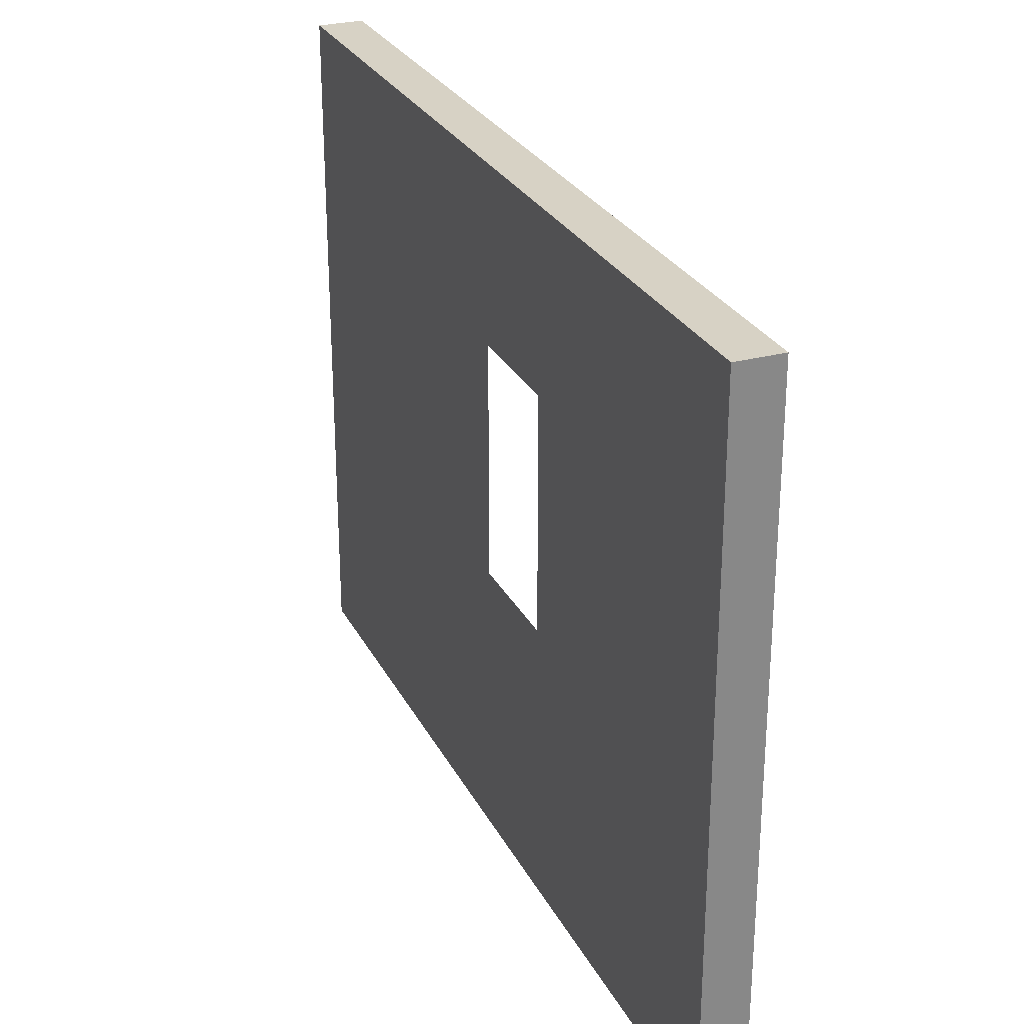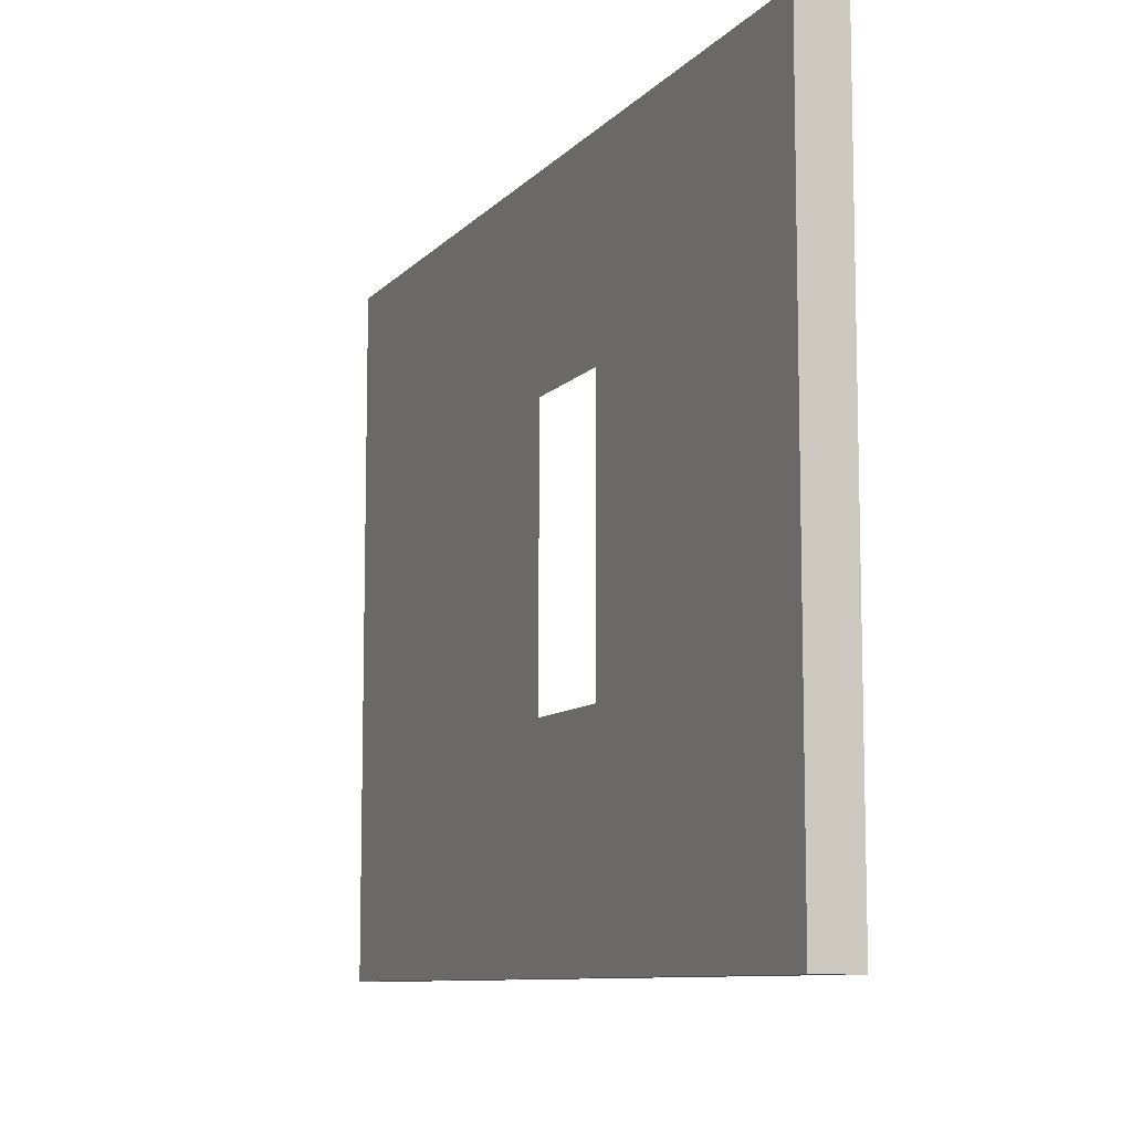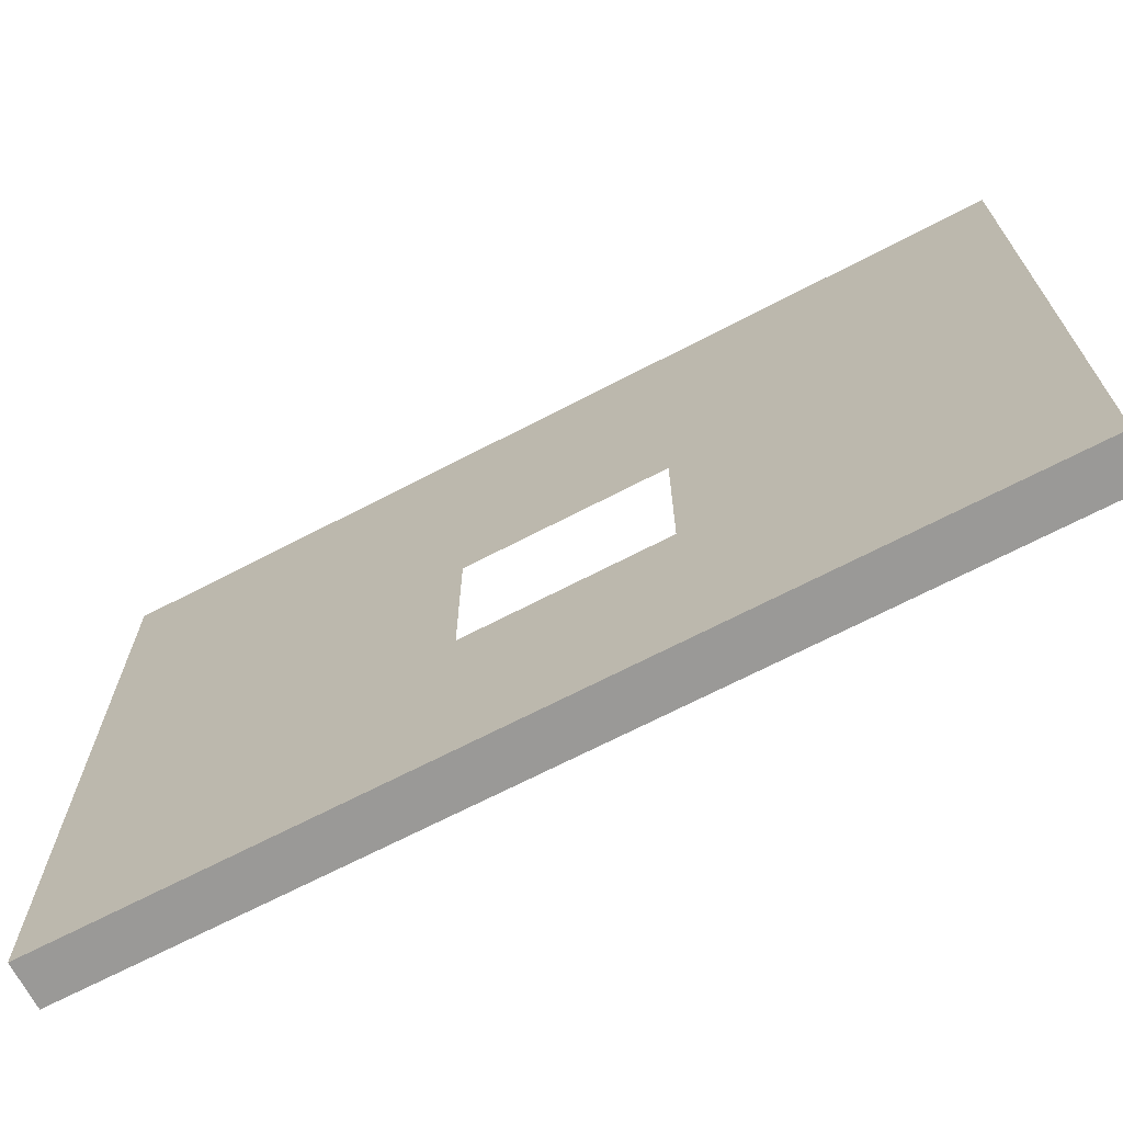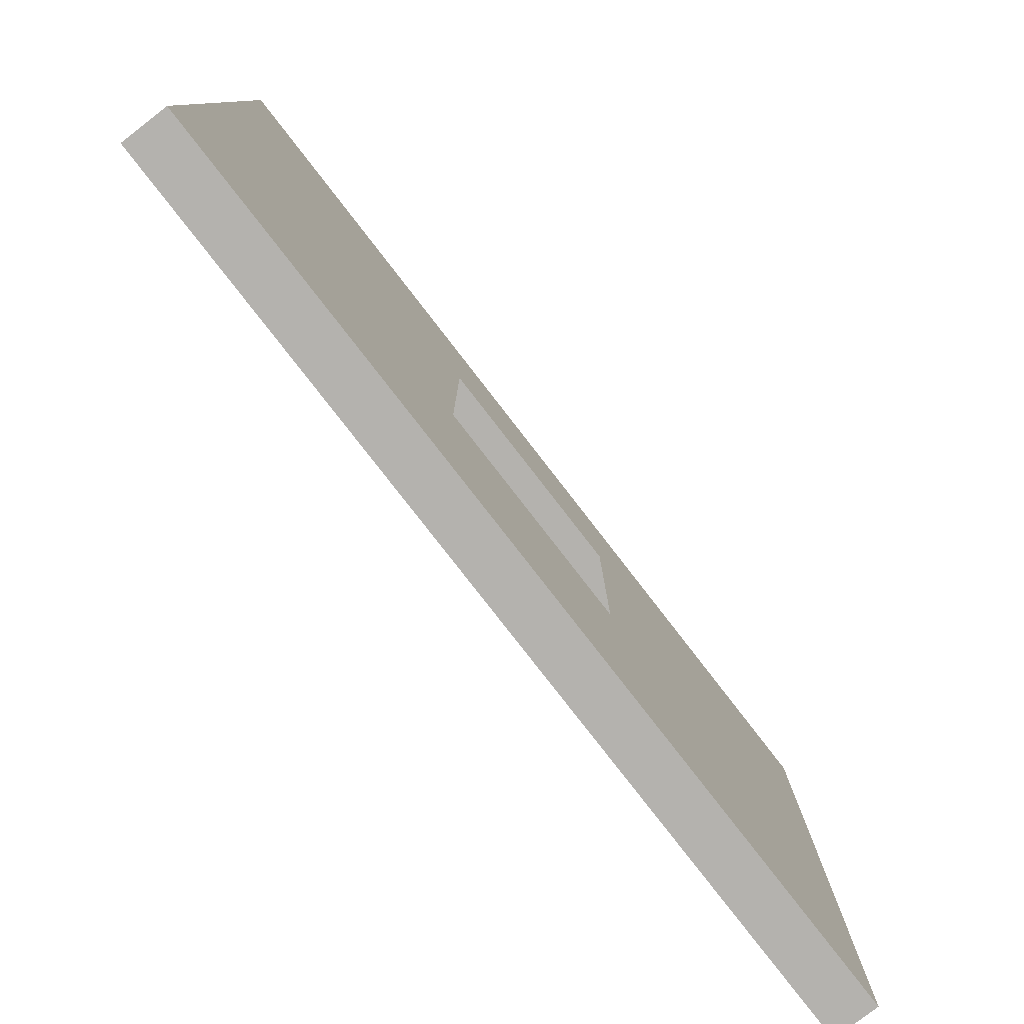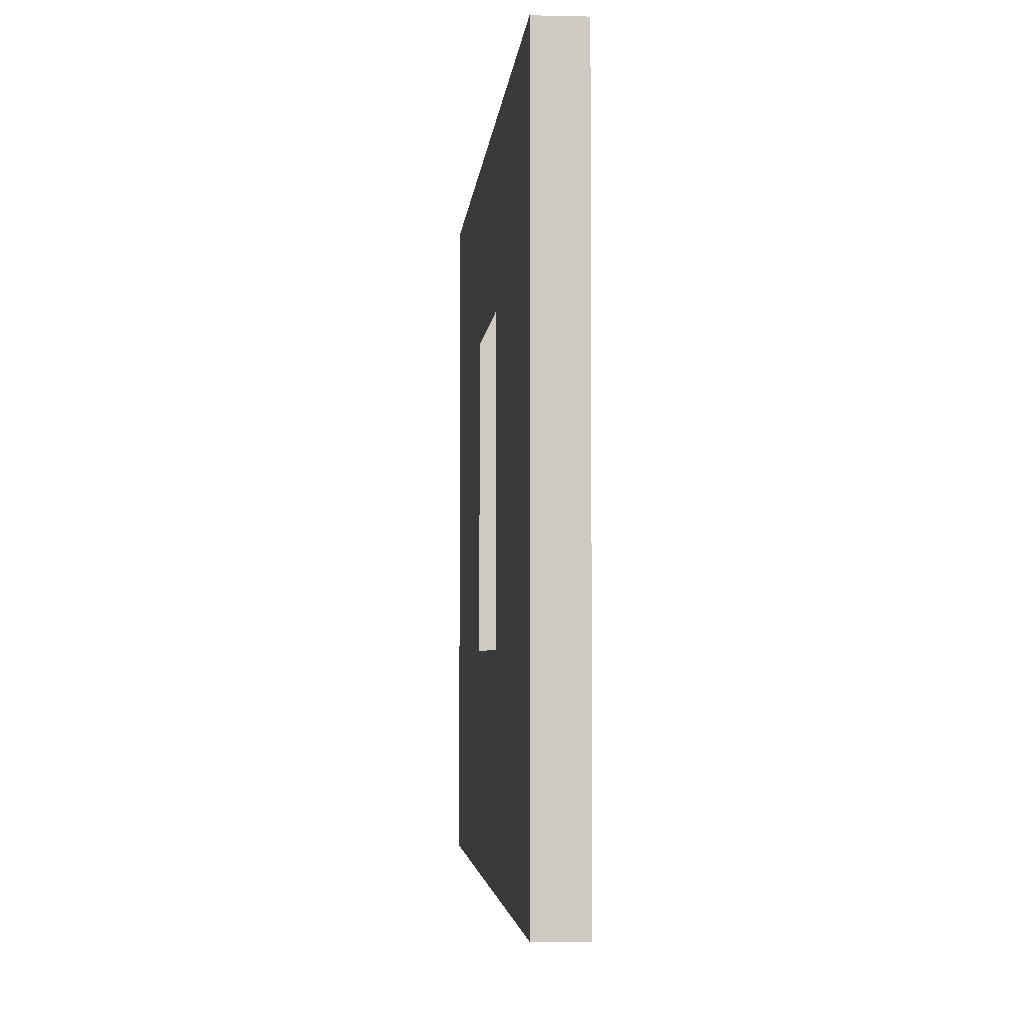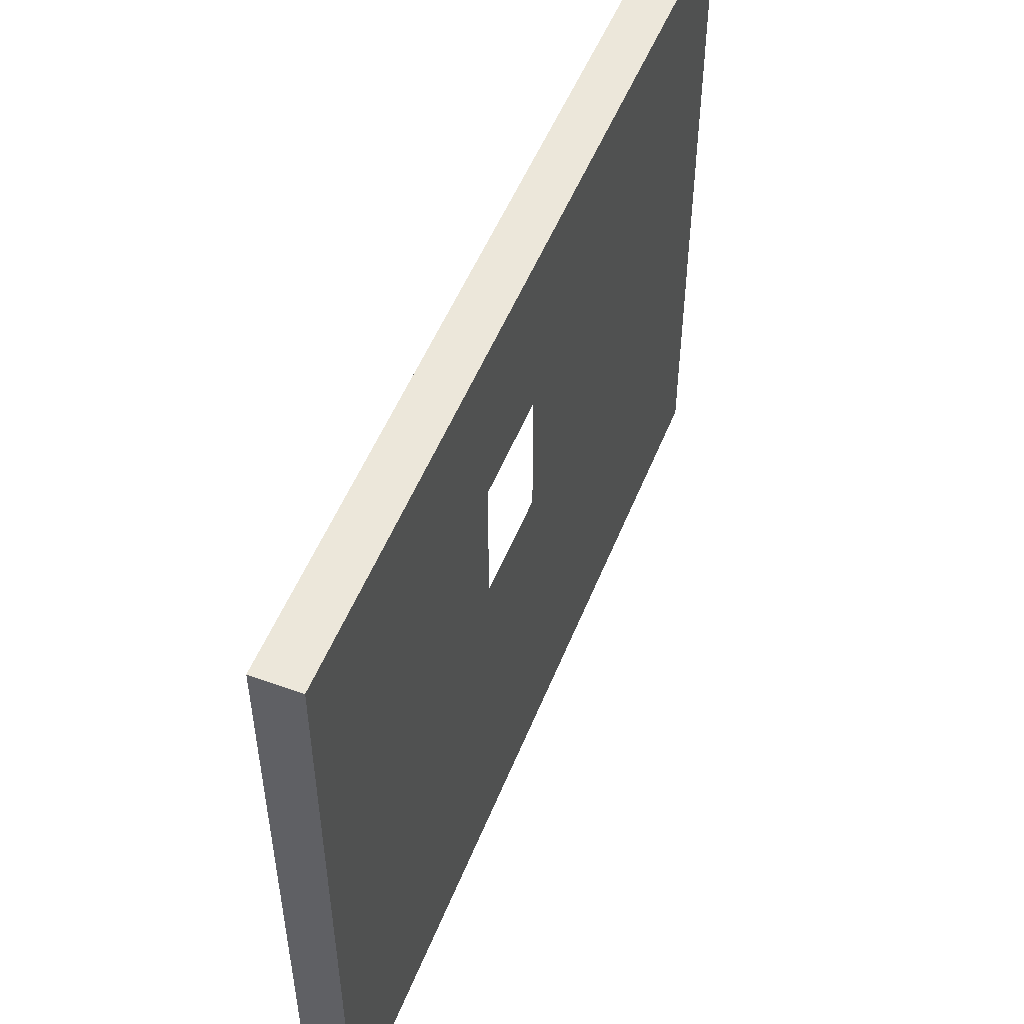
<metadata>
{"format":"obj","ext":"obj","renderer":"f3d","projection":"perspective","resolution":1024,"background":"white","views":[{"elev":27.5,"azim":157.5,"up":"+Y"},{"elev":-9.3,"azim":156.8,"up":"+Y"},{"elev":-68.9,"azim":117.5,"up":"+Y"},{"elev":-79.8,"azim":37.8,"up":"+Y"},{"elev":-3.6,"azim":175.5,"up":"+Y"},{"elev":51.7,"azim":21.4,"up":"+Y"}]}
</metadata>
<code>
o Cube.001_Cube.002
v 0.8992 1.562 0.9843
v 0.9992 1.562 0.9843
v 0.8992 1.562 -1.016
v 0.9992 1.562 -1.016
v 0.8992 0.0618 0.9843
v 0.9992 0.0618 0.9843
v 0.8992 0.0618 -1.016
v 0.9992 0.0618 -1.016
v 0.9992 0.0618 -0.01581
v 0.8992 1.562 -0.01581
v 0.8992 0.0618 -0.01581
v 0.9992 1.562 -0.01581
v 0.8992 0.0618 0.4842
v 0.9992 1.562 0.4842
v 0.9992 0.0618 0.4842
v 0.8992 1.562 0.4842
v 0.9992 0.0618 -0.5159
v 0.8992 1.562 -0.5159
v 0.8992 0.0618 -0.5159
v 0.9992 1.562 -0.5159
v 0.9992 0.8119 0.9843
v 0.8992 0.8119 -1.016
v 0.9992 0.8119 -1.016
v 0.8992 0.8119 0.9843
v 0.8992 0.8119 0.4842
v 0.9992 0.8119 0.4842
v 0.9992 0.8119 -0.5159
v 0.8992 0.8119 -0.5159
v 0.9992 0.4368 0.9843
v 0.8992 0.4368 -1.016
v 0.9992 0.4368 -0.01581
v 0.9992 0.4368 0.4842
v 0.9992 0.4368 -0.5159
v 0.9992 0.4368 -1.016
v 0.8992 0.4368 0.9843
v 0.8992 0.4368 -0.01581
v 0.8992 0.4368 0.4842
v 0.8992 0.4368 -0.5159
v 0.9992 1.187 -1.016
v 0.8992 1.187 0.9843
v 0.8992 1.187 -0.01581
v 0.8992 1.187 0.4842
v 0.8992 1.187 -0.5159
v 0.9992 1.187 0.9843
v 0.8992 1.187 -1.016
v 0.9992 1.187 -0.01581
v 0.9992 1.187 0.4842
v 0.9992 1.187 -0.5159
v 0.9992 0.0618 0.2342
v 0.8992 1.562 0.2342
v 0.8992 0.0618 0.2342
v 0.9992 1.562 0.2342
v 0.8992 0.8119 0.2342
v 0.9992 0.8119 0.2342
v 0.9992 0.4368 0.2342
v 0.8992 0.4368 0.2342
v 0.8992 1.187 0.2342
v 0.9992 1.187 0.2342
v 0.8992 0.0618 -0.2658
v 0.9992 1.562 -0.2658
v 0.9992 0.0618 -0.2658
v 0.8992 1.562 -0.2658
v 0.8992 0.8119 -0.2658
v 0.9992 0.8119 -0.2658
v 0.9992 0.4368 -0.2658
v 0.8992 0.4368 -0.2658
v 0.8992 1.187 -0.2658
v 0.9992 1.187 -0.2658
v 0.9992 0.6243 -1.016
v 0.8992 0.6243 0.9843
v 0.8992 0.6243 0.4842
v 0.8992 0.6243 -0.5159
v 0.9992 0.6243 0.9843
v 0.8992 0.6243 -1.016
v 0.9992 0.6243 0.4842
v 0.9992 0.6243 -0.5159
v 0.8992 0.6243 0.2342
v 0.9992 0.6243 0.2342
v 0.8992 0.6243 -0.2658
v 0.9992 0.6243 -0.2658
v 0.9992 0.5306 0.9843
v 0.8992 0.5306 -1.016
v 0.9992 0.5306 -0.01581
v 0.9992 0.5306 0.4842
v 0.9992 0.5306 -0.5159
v 0.9992 0.5306 0.2342
v 0.9992 0.5306 -0.2658
v 0.9992 0.5306 -1.016
v 0.8992 0.5306 0.9843
v 0.8992 0.5306 -0.01581
v 0.8992 0.5306 0.4842
v 0.8992 0.5306 -0.5159
v 0.8992 0.5306 0.2342
v 0.8992 0.5306 -0.2658
f 19 30 38
f 30 8 34
f 13 6 15
f 20 39 48
f 18 4 20
f 40 2 44
f 50 12 52
f 52 46 58
f 59 9 61
f 51 36 56
f 5 37 35
f 2 47 44
f 1 14 2
f 51 15 49
f 7 17 8
f 62 20 60
f 60 48 68
f 59 38 66
f 63 43 67
f 64 76 80
f 21 75 73
f 24 42 40
f 70 21 73
f 27 69 76
f 45 23 39
f 28 45 43
f 33 8 17
f 5 29 6
f 55 9 49
f 29 15 6
f 65 17 61
f 66 92 94
f 35 91 89
f 56 90 93
f 82 34 88
f 38 82 92
f 43 3 18
f 3 39 4
f 57 10 50
f 40 16 1
f 67 18 62
f 68 27 64
f 44 26 21
f 24 44 21
f 48 23 27
f 47 54 26
f 42 50 16
f 37 93 91
f 32 49 15
f 26 78 75
f 25 57 42
f 11 49 9
f 13 56 37
f 14 58 47
f 16 52 14
f 41 62 10
f 36 94 90
f 31 61 9
f 11 66 36
f 12 68 46
f 10 60 12
f 19 61 17
f 75 86 84
f 71 53 25
f 72 22 28
f 22 69 23
f 70 25 24
f 79 28 63
f 76 88 85
f 89 73 81
f 73 84 81
f 80 85 87
f 87 33 65
f 81 32 29
f 86 31 55
f 35 81 29
f 85 34 33
f 84 55 32
f 83 65 31
f 91 77 71
f 92 74 72
f 74 88 69
f 89 71 70
f 94 72 79
f 19 7 30
f 30 7 8
f 13 5 6
f 20 4 39
f 18 3 4
f 40 1 2
f 50 10 12
f 52 12 46
f 59 11 9
f 51 11 36
f 5 13 37
f 2 14 47
f 1 16 14
f 51 13 15
f 7 19 17
f 62 18 20
f 60 20 48
f 59 19 38
f 63 28 43
f 64 27 76
f 21 26 75
f 24 25 42
f 70 24 21
f 27 23 69
f 45 22 23
f 28 22 45
f 33 34 8
f 5 35 29
f 55 31 9
f 29 32 15
f 65 33 17
f 66 38 92
f 35 37 91
f 56 36 90
f 82 30 34
f 38 30 82
f 43 45 3
f 3 45 39
f 57 41 10
f 40 42 16
f 67 43 18
f 68 48 27
f 44 47 26
f 24 40 44
f 48 39 23
f 47 58 54
f 42 57 50
f 37 56 93
f 32 55 49
f 26 54 78
f 25 53 57
f 11 51 49
f 13 51 56
f 14 52 58
f 16 50 52
f 41 67 62
f 36 66 94
f 31 65 61
f 11 59 66
f 12 60 68
f 10 62 60
f 19 59 61
f 75 78 86
f 71 77 53
f 72 74 22
f 22 74 69
f 70 71 25
f 79 72 28
f 76 69 88
f 89 70 73
f 73 75 84
f 80 76 85
f 87 85 33
f 81 84 32
f 86 83 31
f 35 89 81
f 85 88 34
f 84 86 55
f 83 87 65
f 91 93 77
f 92 82 74
f 74 82 88
f 89 91 71
f 94 92 72

</code>
